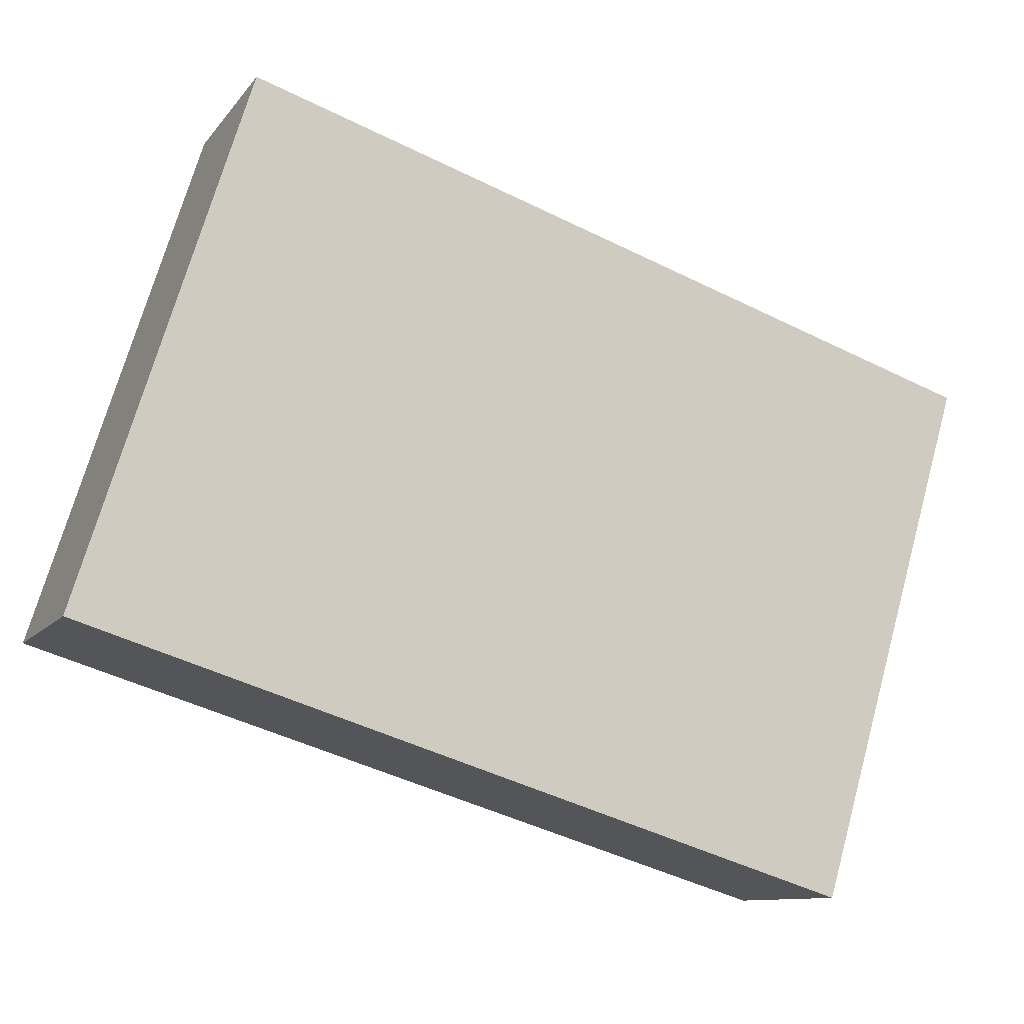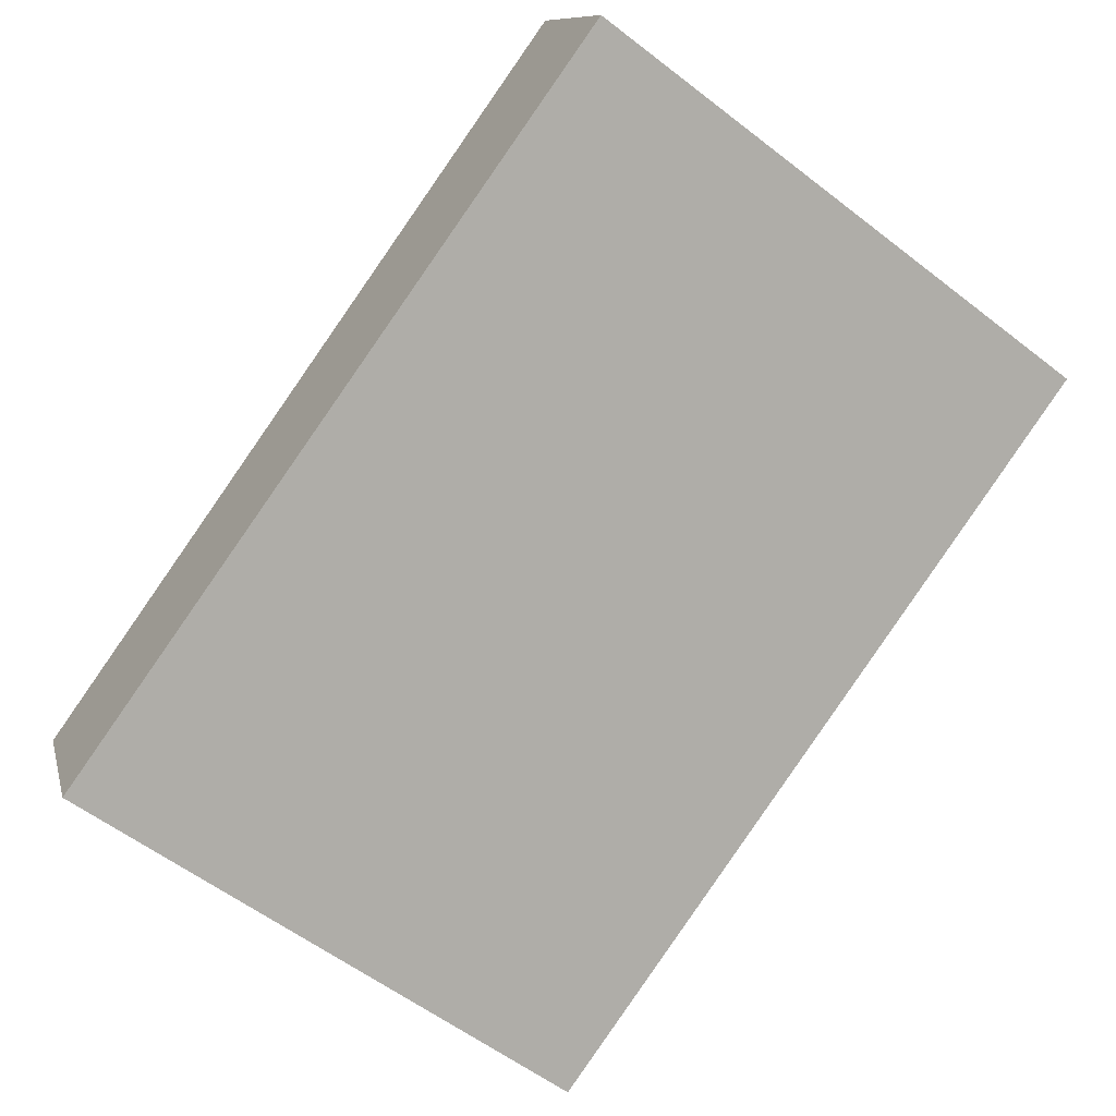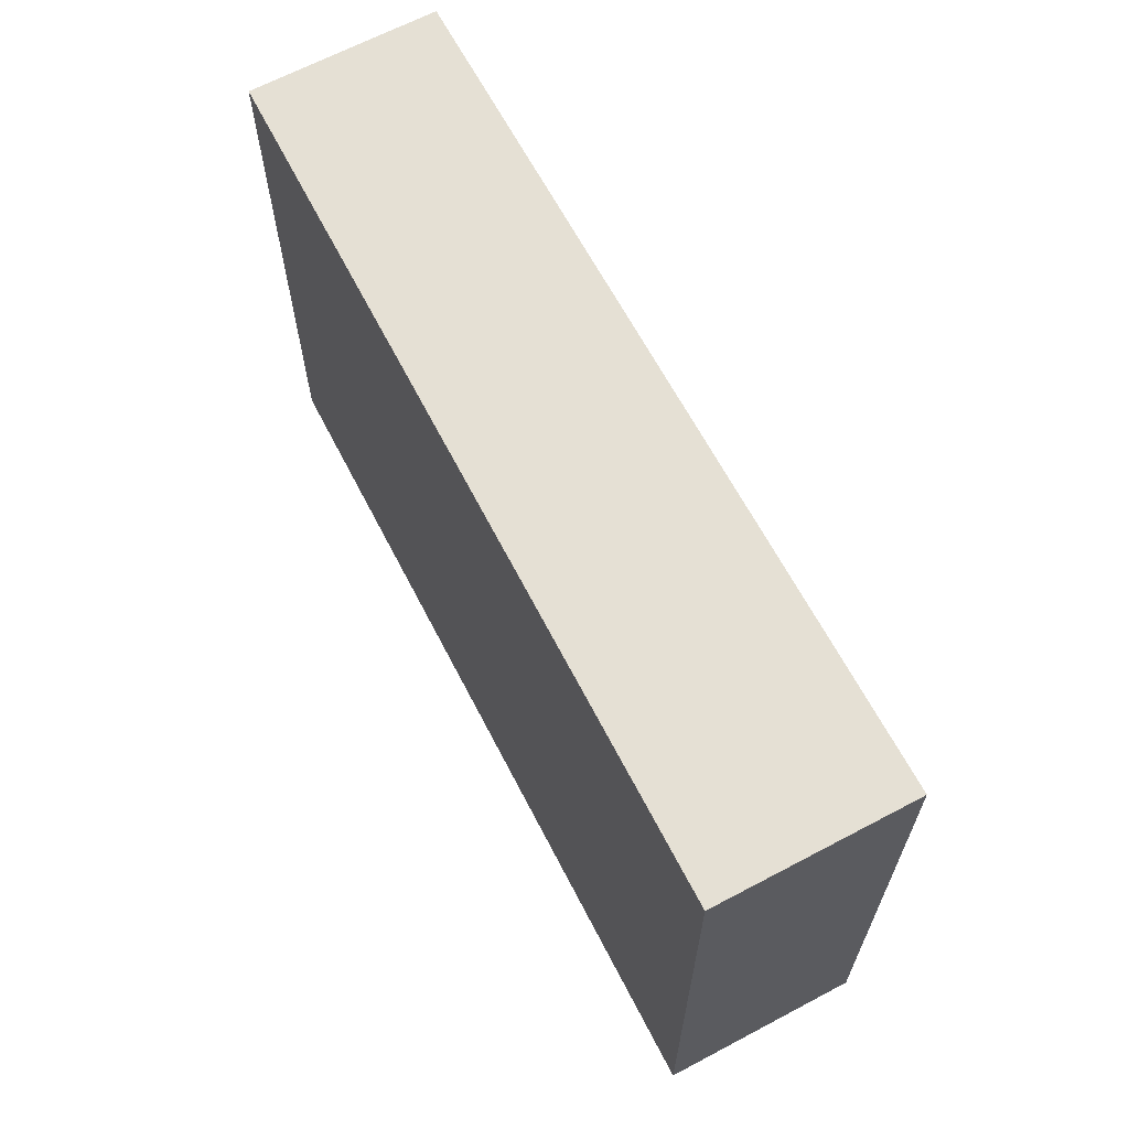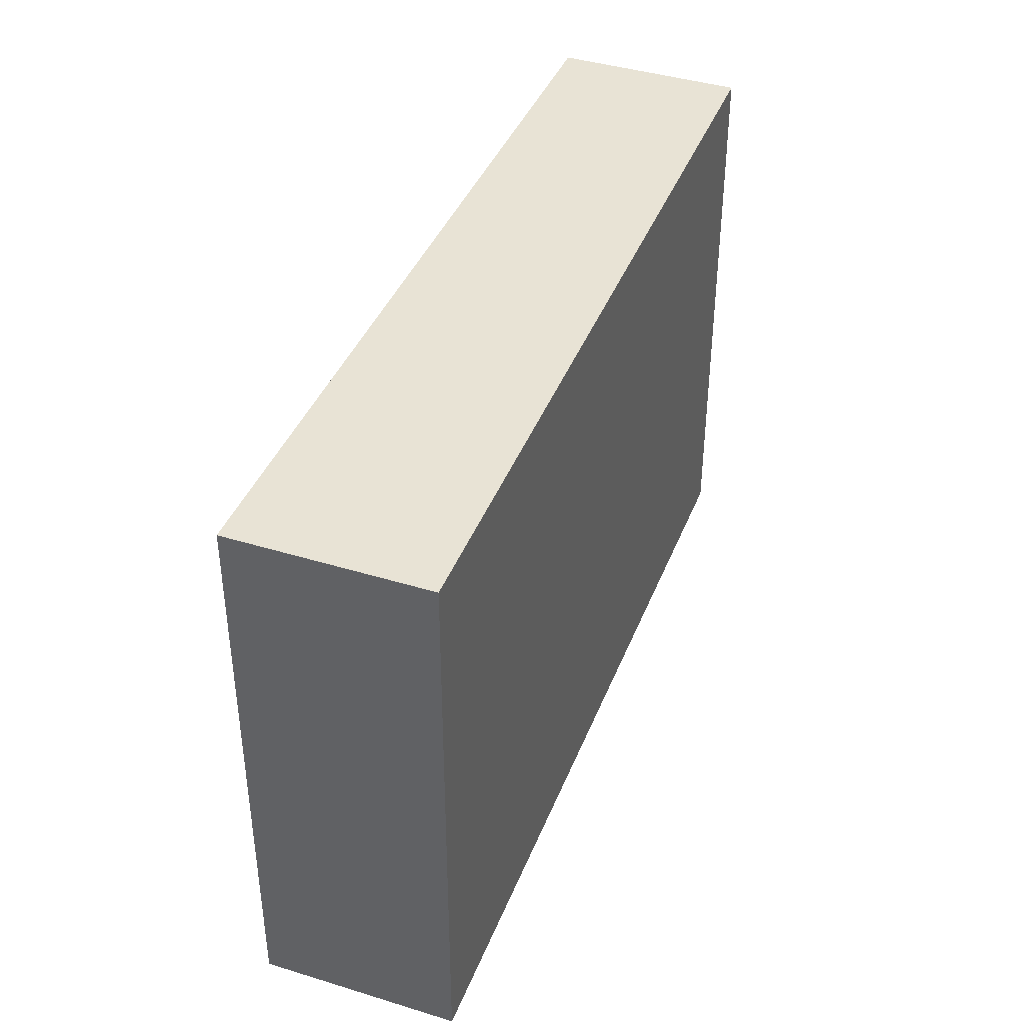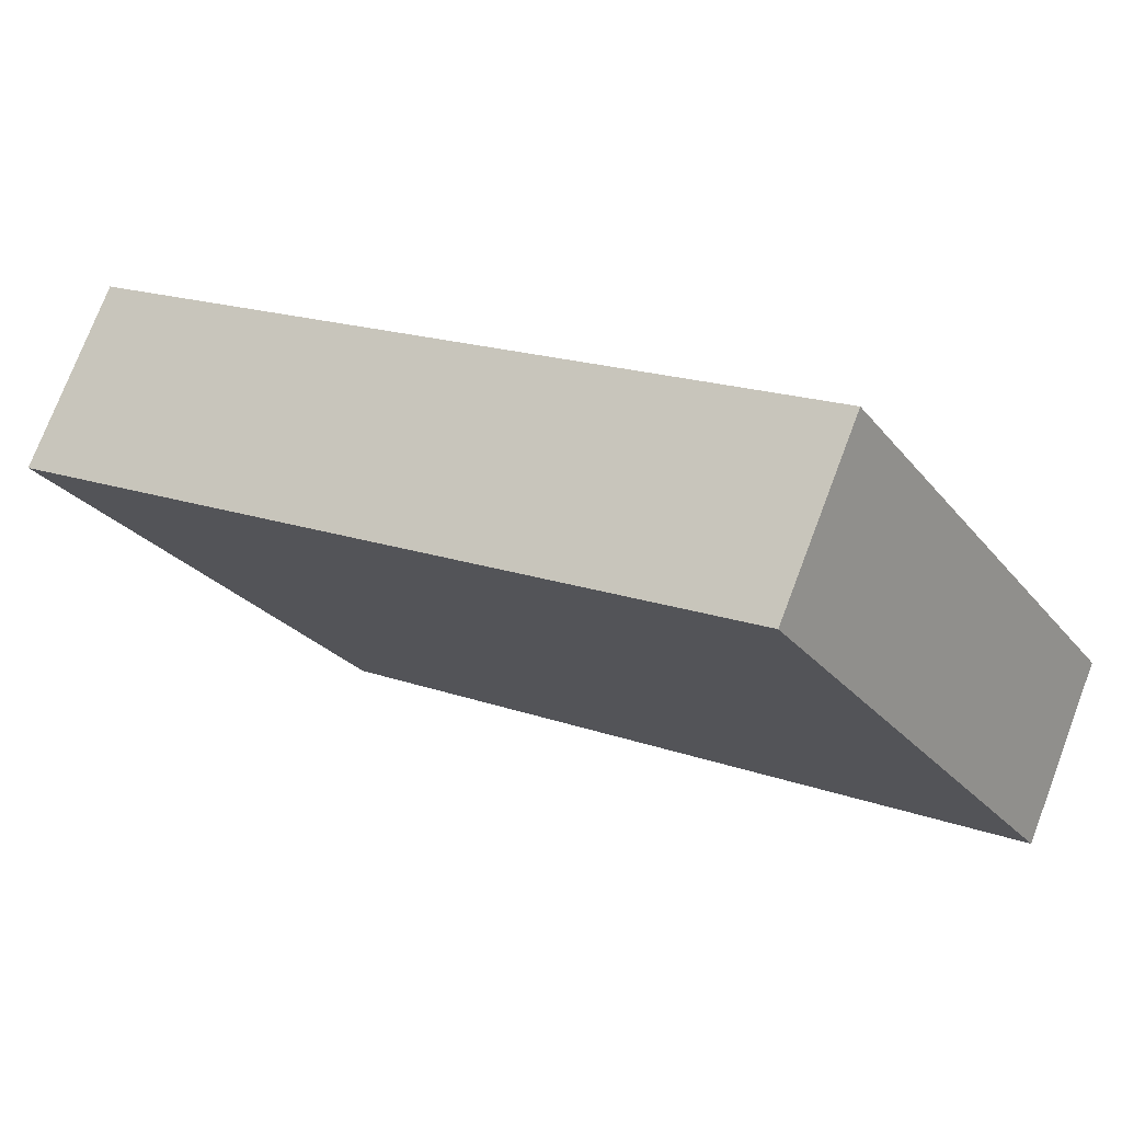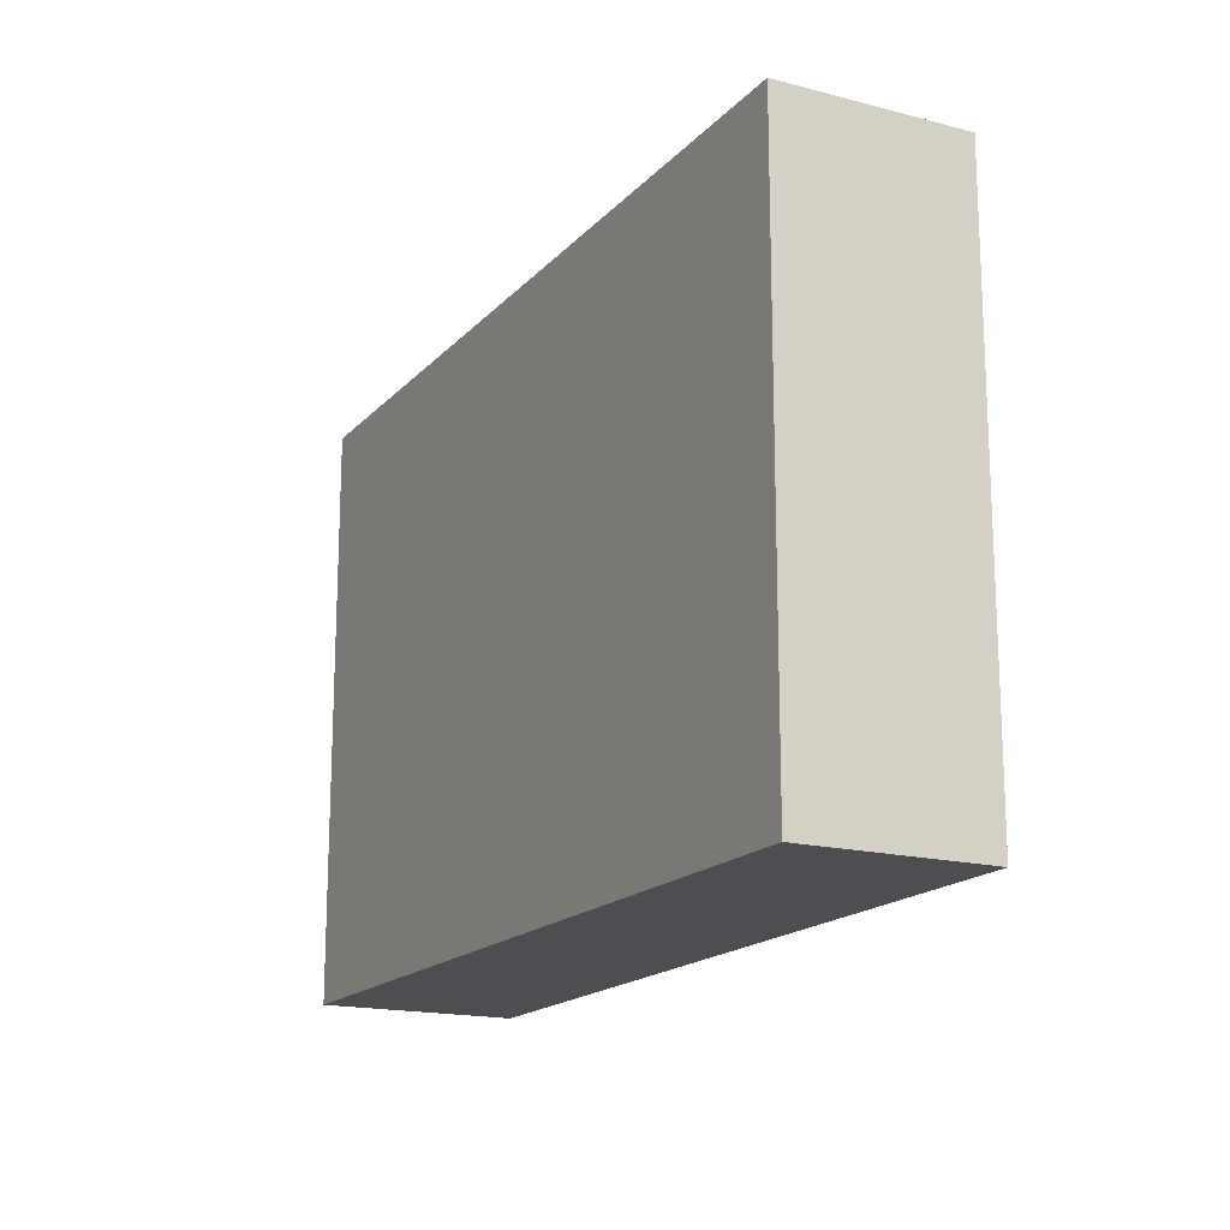
<metadata>
{"format":"obj","ext":"obj","renderer":"f3d","projection":"perspective","resolution":1024,"background":"white","views":[{"elev":71.7,"azim":15.6,"up":"+Z"},{"elev":-58.8,"azim":-128.4,"up":"+Z"},{"elev":65.6,"azim":-93.8,"up":"+Y"},{"elev":41.3,"azim":-45.3,"up":"+Y"},{"elev":-25.5,"azim":29.3,"up":"+Z"},{"elev":-17.0,"azim":86.6,"up":"+Y"}]}
</metadata>
<code>
v  12.29 9.164 -5.344
v  1.285 9.164 2.854
v  13.51 9.164 -2.642
v  0 9.164 5.611e-16
v  13.51 1.618e-16 -2.642
v  12.29 3.272e-16 -5.344
v  0 0 0
v  1.285 -1.748e-16 2.854
g defaultobject
f 1 2 3
f 2 1 4
f 5 1 3
f 1 5 6
f 6 4 1
f 4 6 7
f 7 2 4
f 2 7 8
f 8 3 2
f 3 8 5
f 5 7 6
f 7 5 8

</code>
